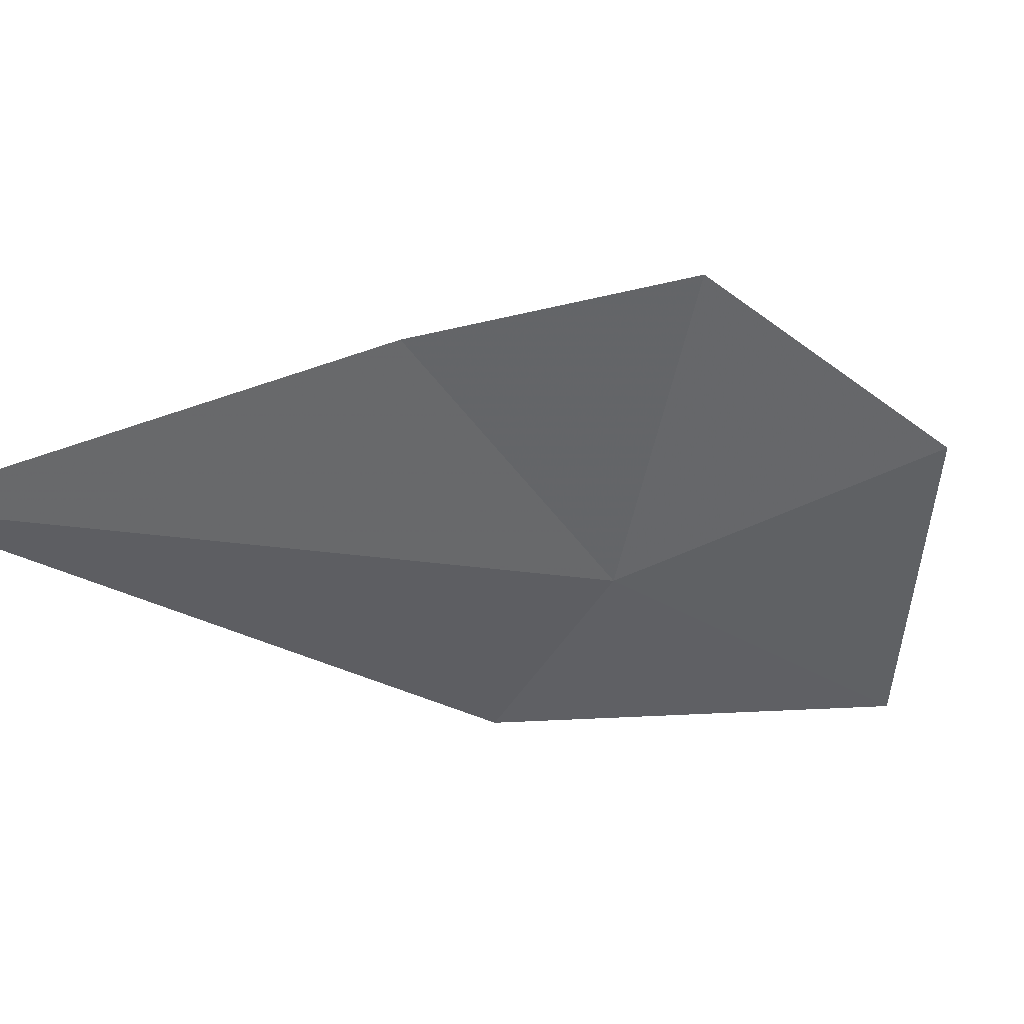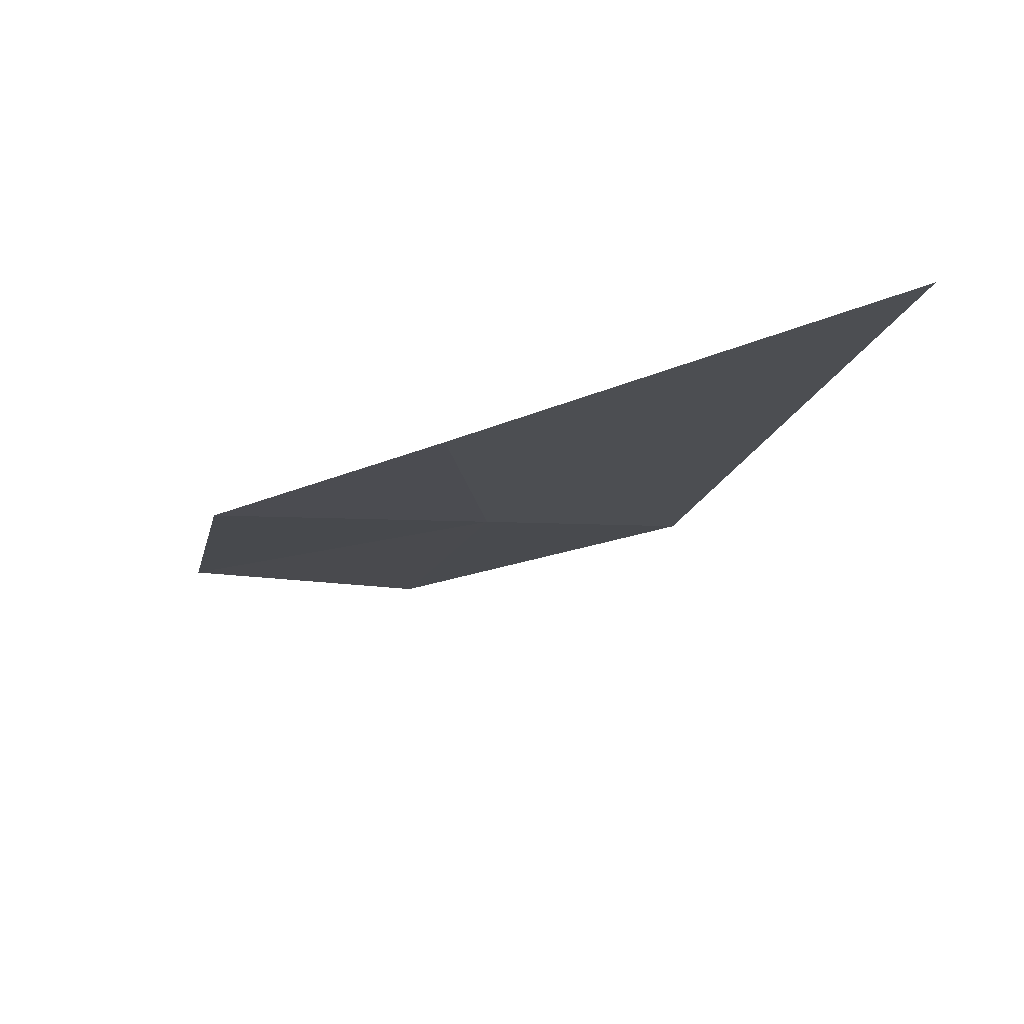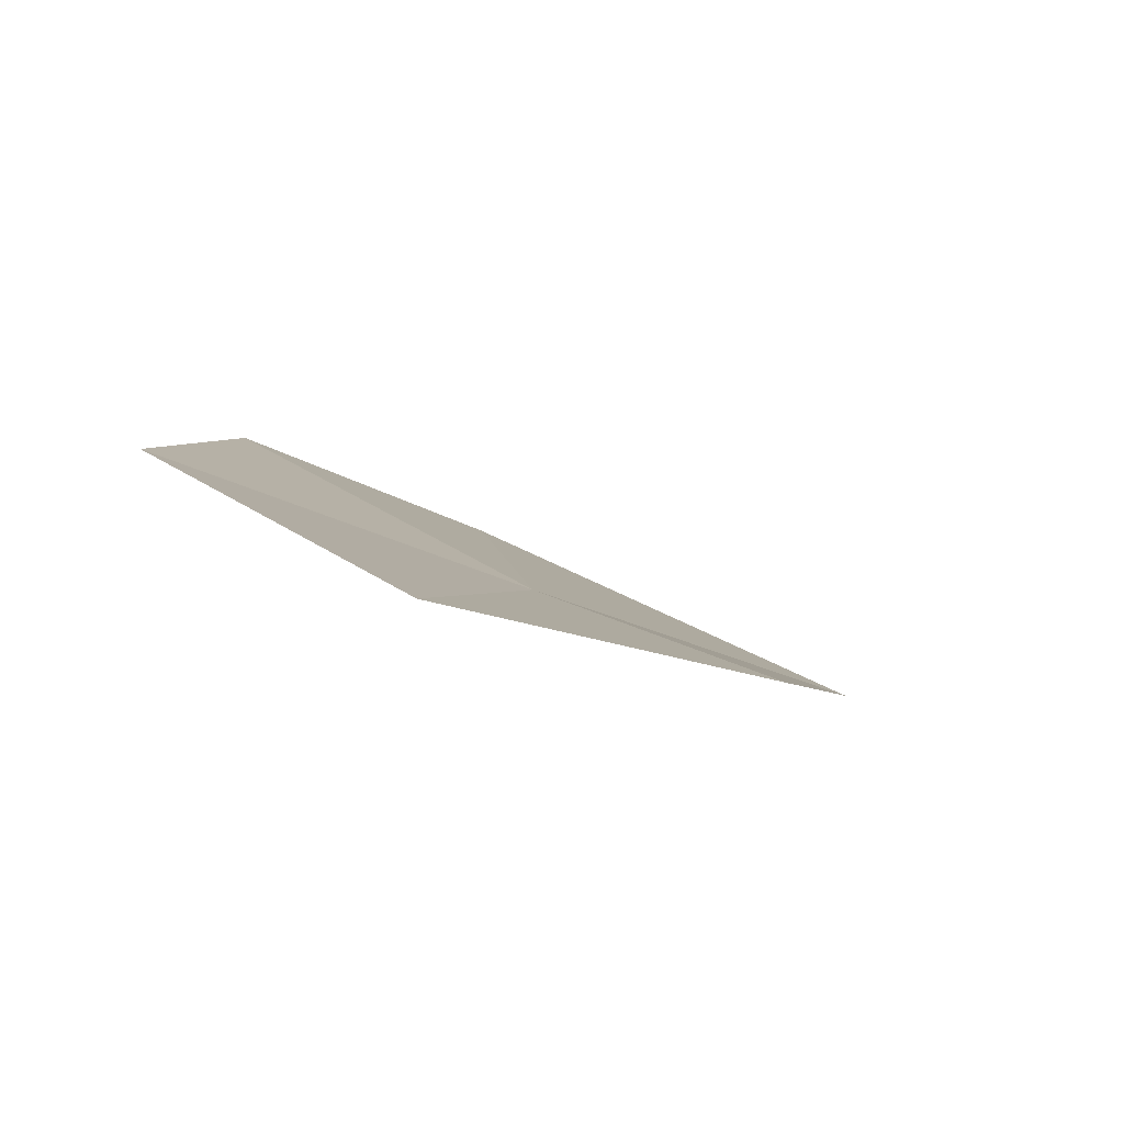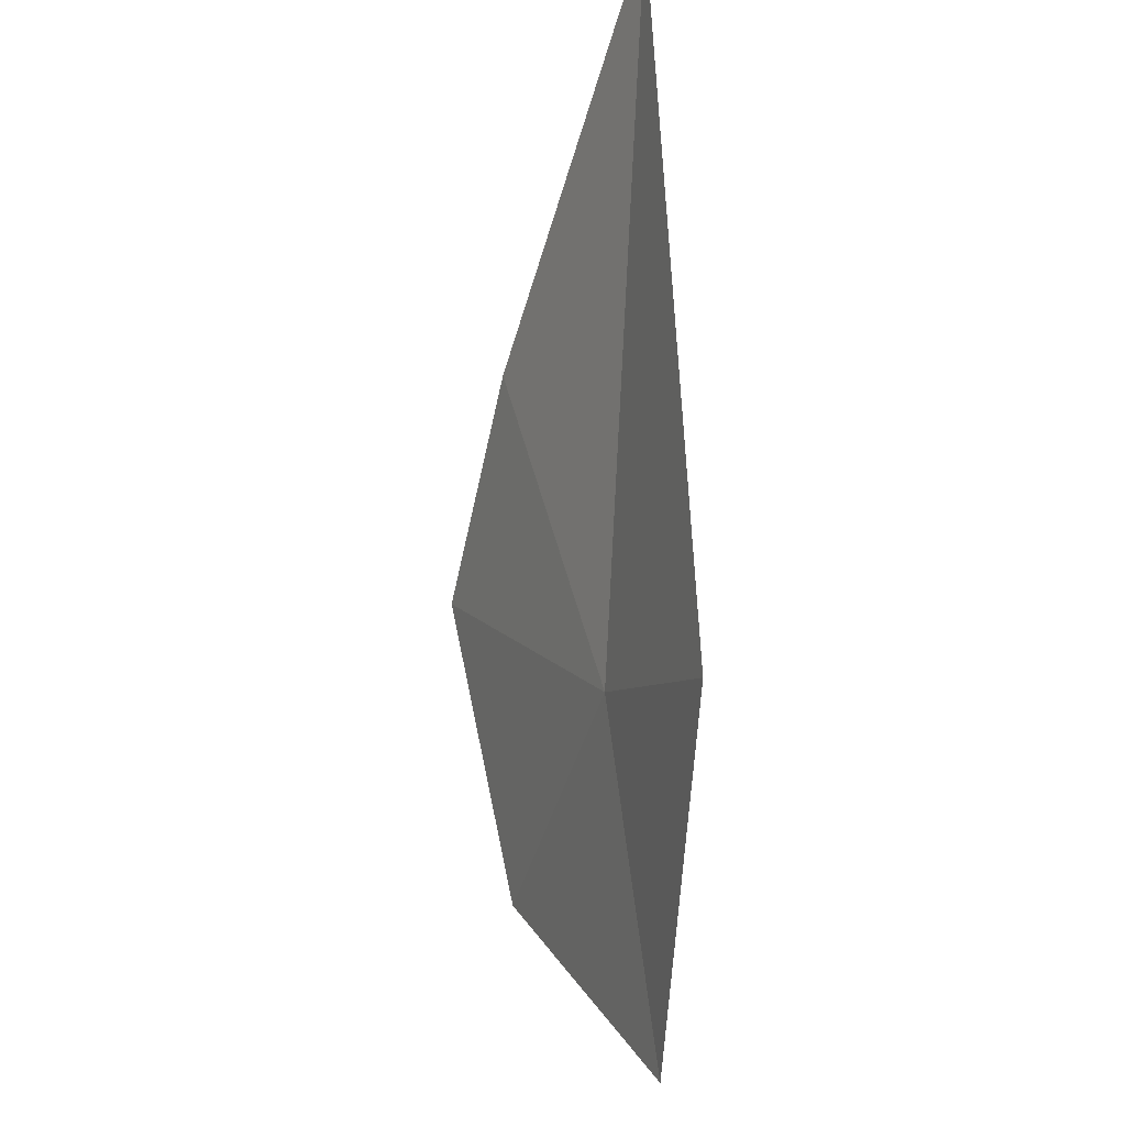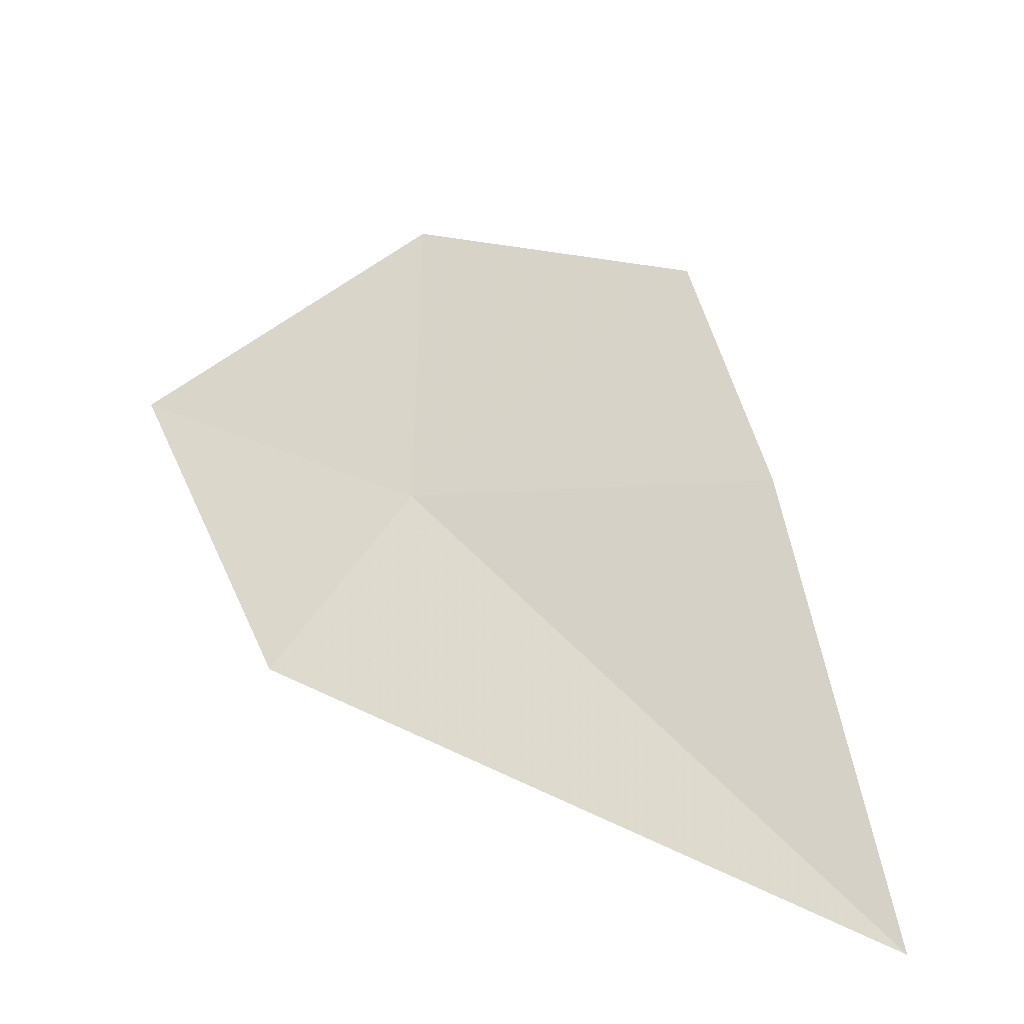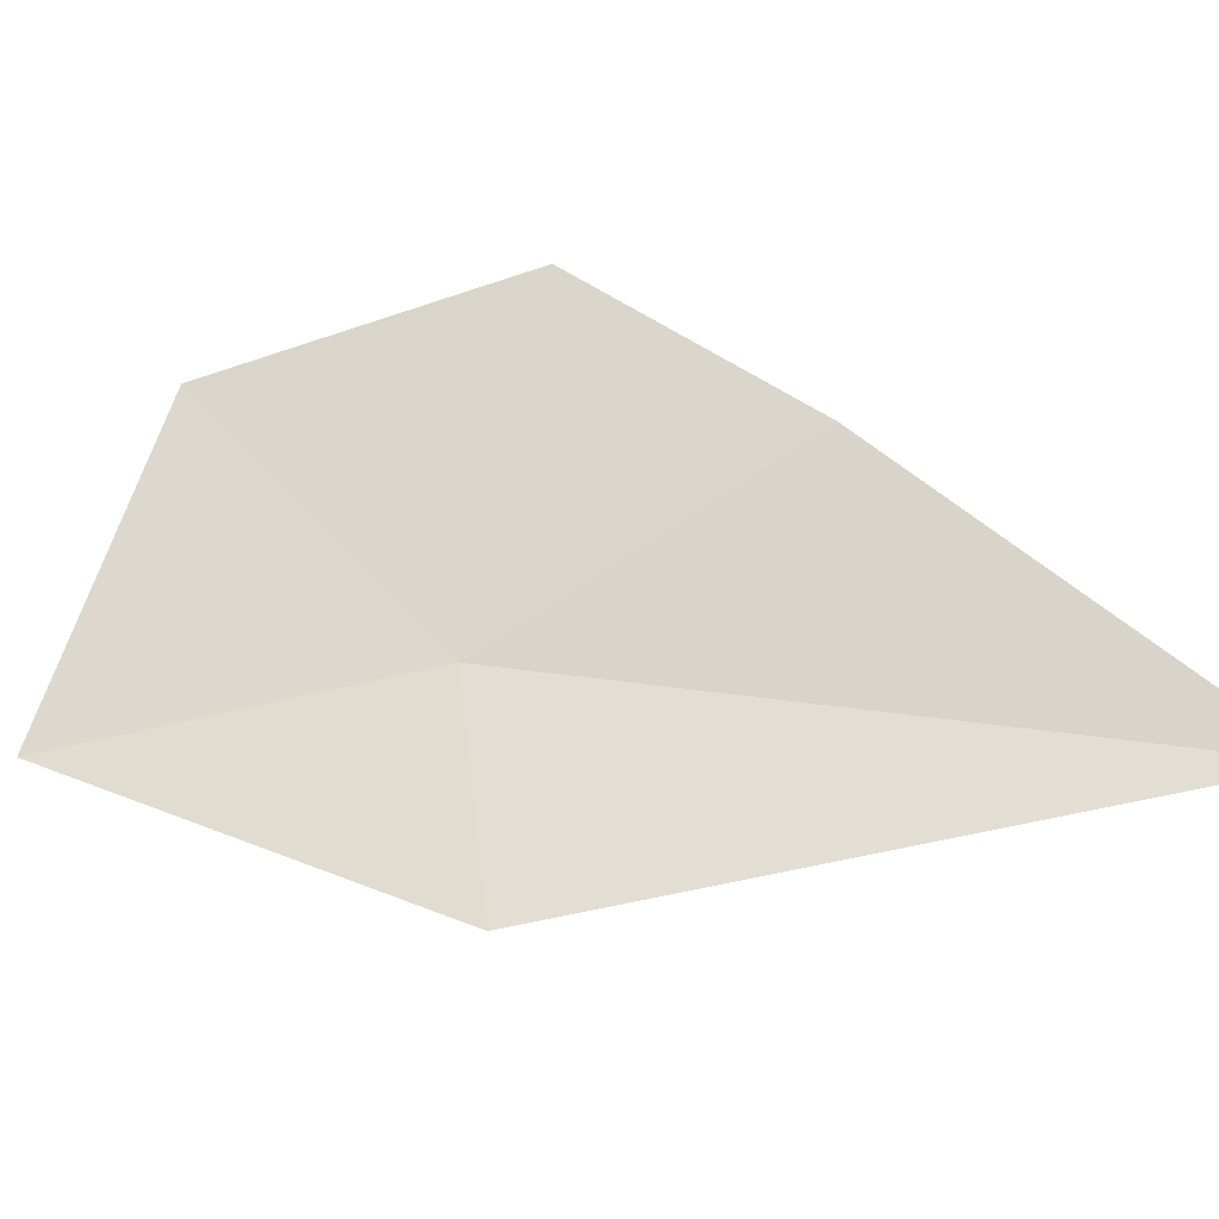
<metadata>
{"format":"obj","ext":"obj","renderer":"f3d","projection":"perspective","resolution":1024,"background":"white","views":[{"elev":-25.7,"azim":35.5,"up":"+Y"},{"elev":63.2,"azim":-166.1,"up":"+Z"},{"elev":-7.6,"azim":173.3,"up":"+Y"},{"elev":-27.2,"azim":-89.7,"up":"+Z"},{"elev":39.2,"azim":-71.7,"up":"+Y"},{"elev":46.3,"azim":-118.1,"up":"+Y"}]}
</metadata>
<code>
v 3.351 -2.082 40.78
v 4.449 -1.345 41.75
v 4.814 -1.652 40.32
v 3.887 -2.311 39.21
v 3.404 -1.619 42.43
v 2.442 -2.458 40.44
v 1.536 -2.252 43.44
f 1 3 2
f 1 4 3
f 1 2 5
f 1 6 4
f 1 5 7
f 1 7 6

</code>
